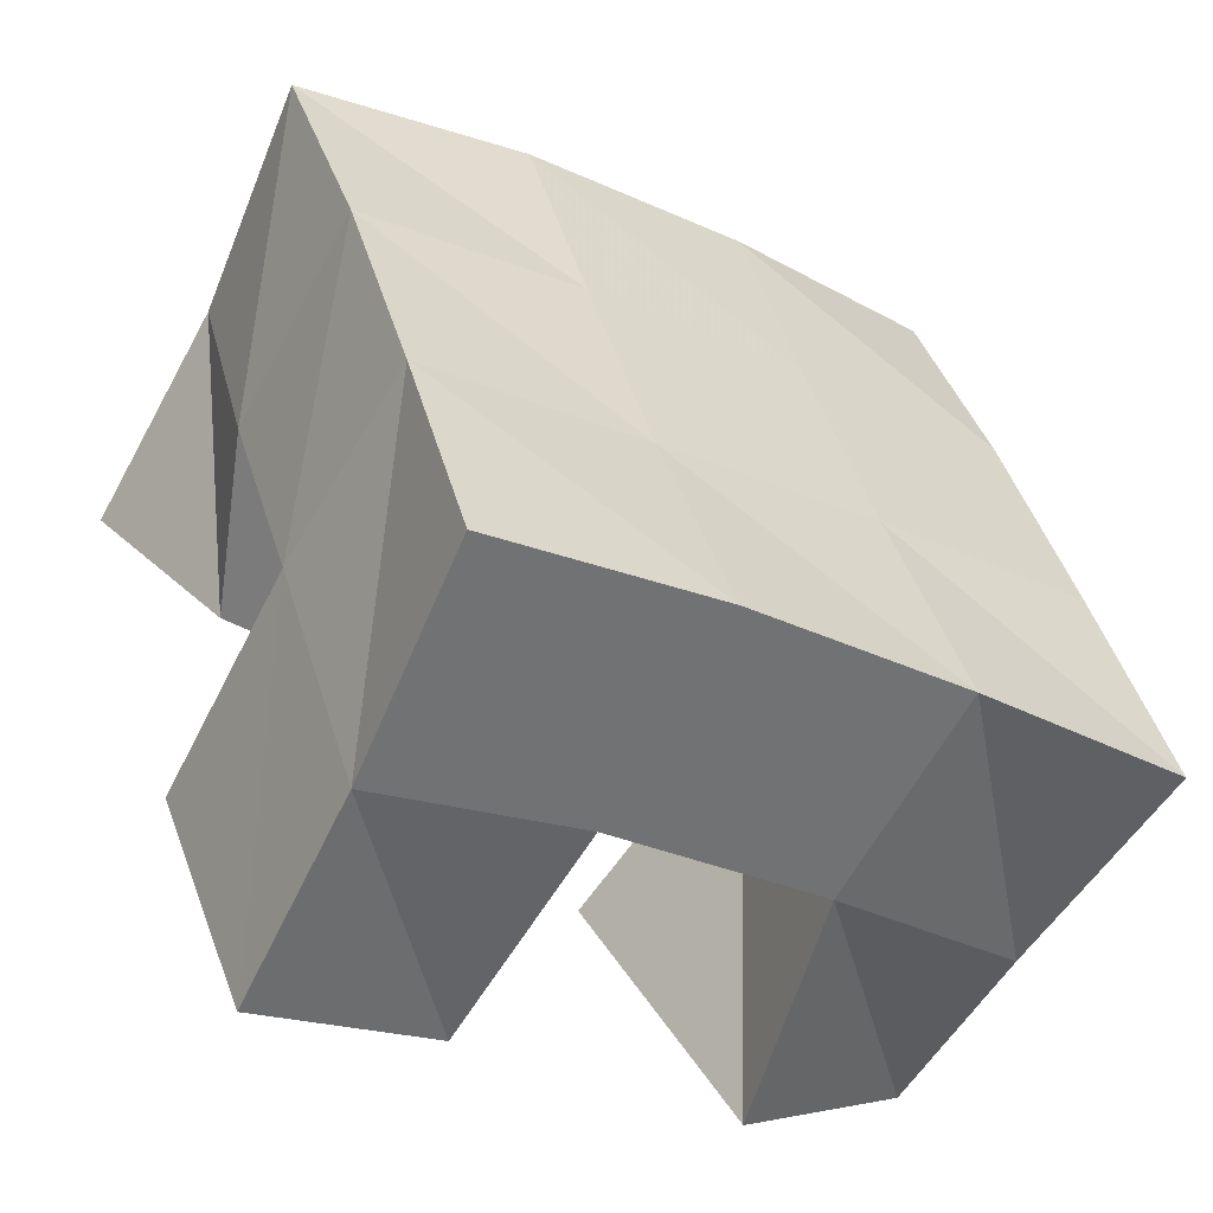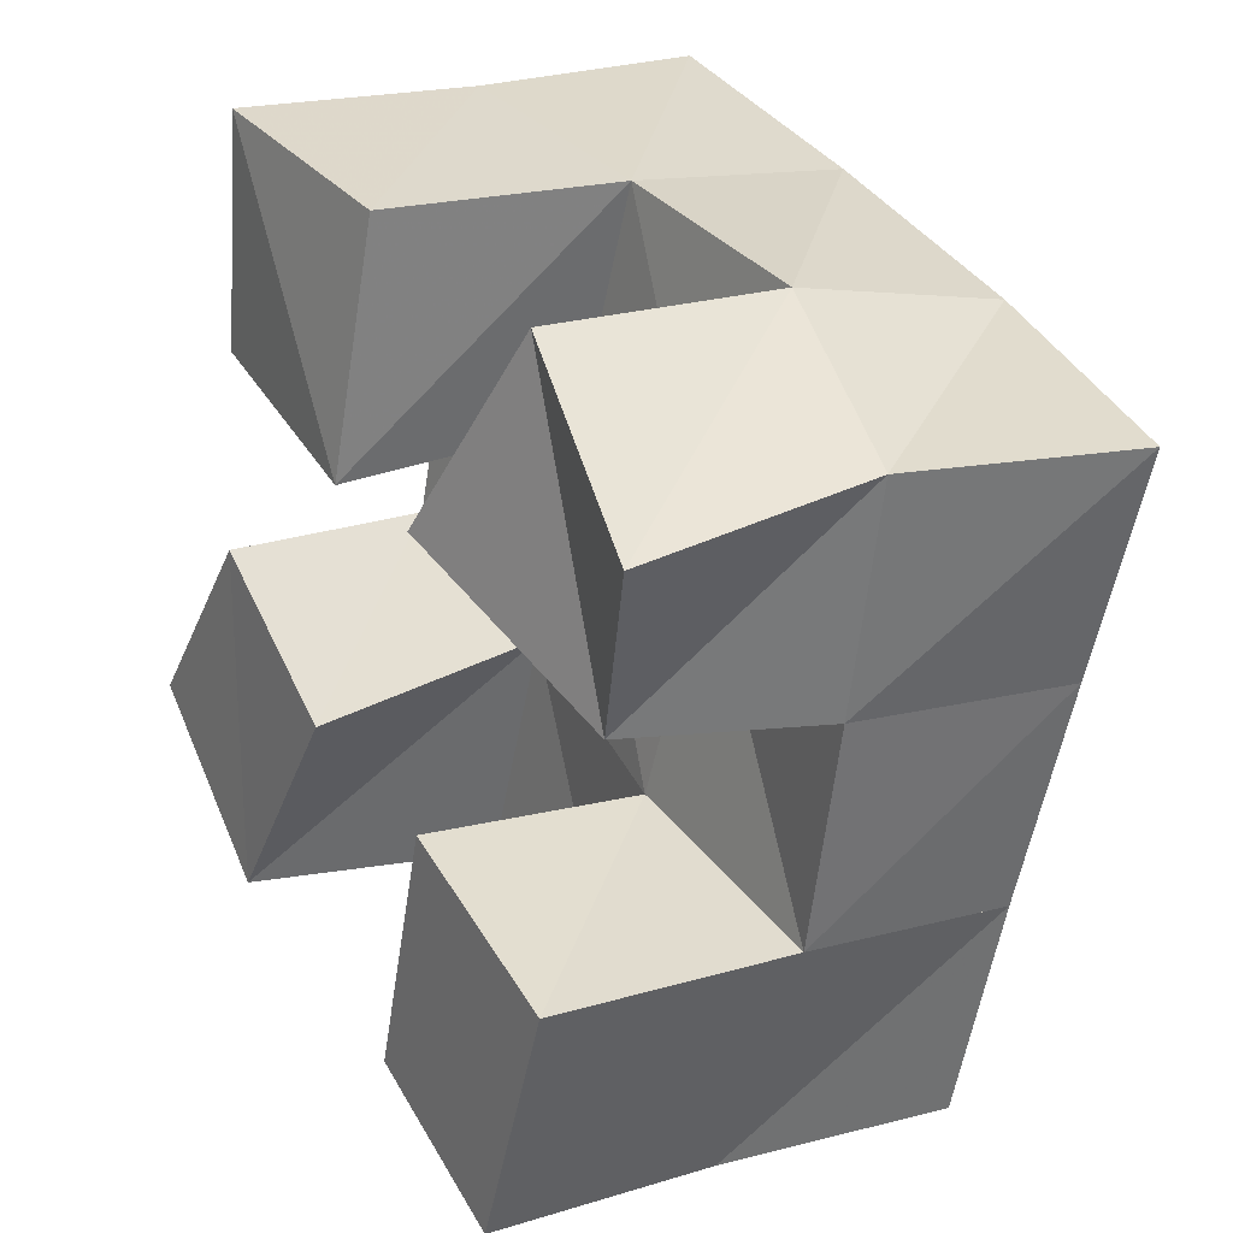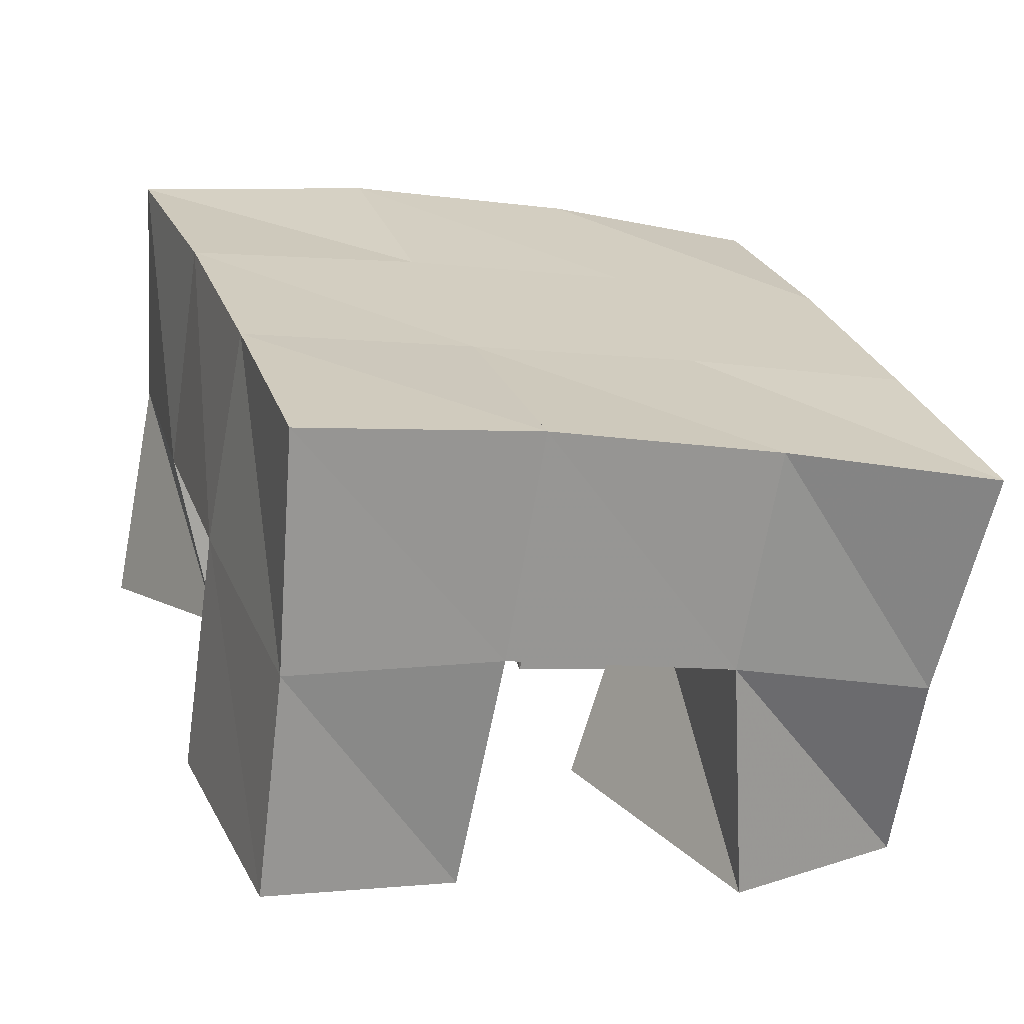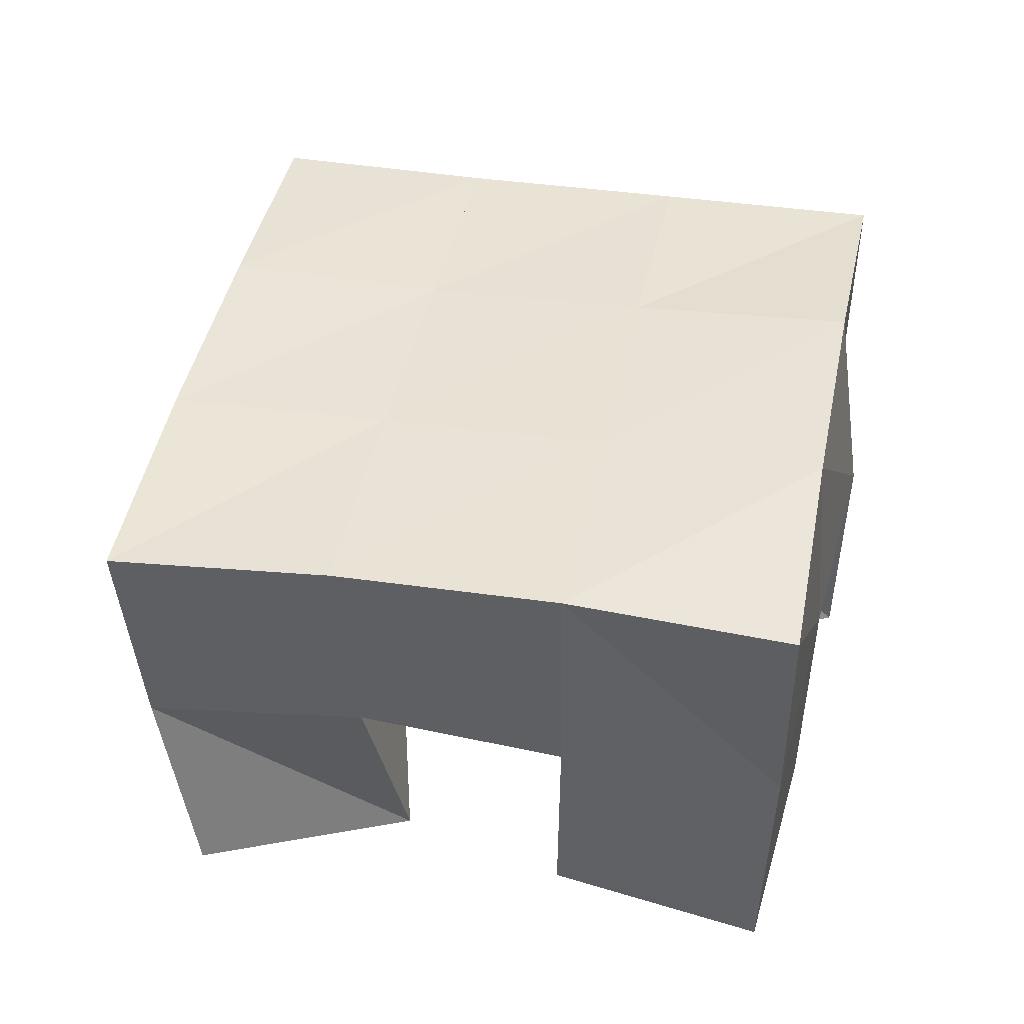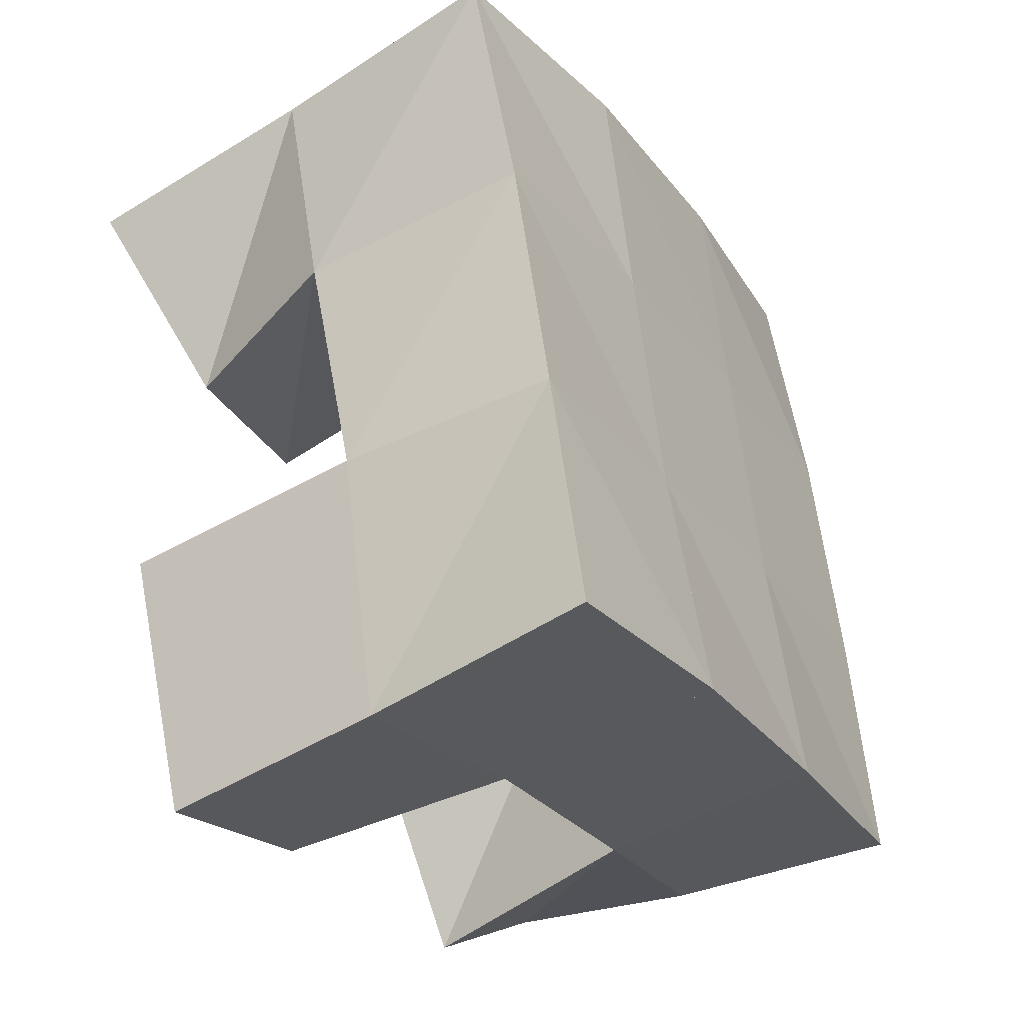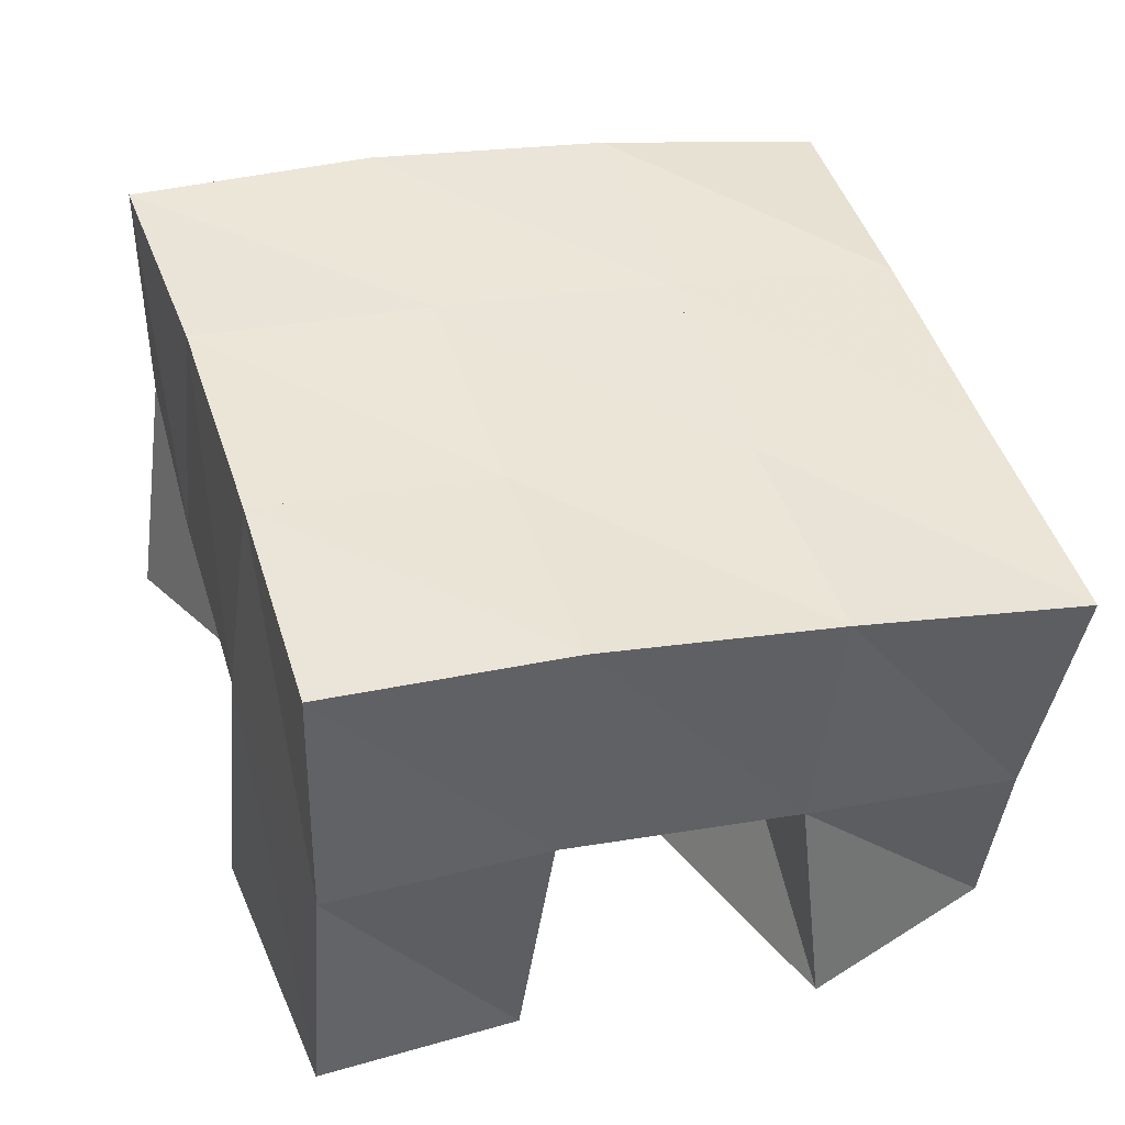
<metadata>
{"format":"obj","ext":"obj","renderer":"f3d","projection":"perspective","resolution":1024,"background":"white","views":[{"elev":-61.9,"azim":151.0,"up":"+Z"},{"elev":18.6,"azim":59.0,"up":"+Z"},{"elev":-68.9,"azim":170.2,"up":"+Z"},{"elev":43.1,"azim":-60.8,"up":"+Y"},{"elev":-46.8,"azim":120.7,"up":"+Z"},{"elev":-48.8,"azim":173.4,"up":"+Z"}]}
</metadata>
<code>
v 0.4835 0.1 0.1361
v 0.4862 0.145 0.1247
v 0.5203 0.1 0.1048
v 0.5315 0.1511 0.1046
v 0.5173 0.1004 0.1749
v 0.5039 0.15 0.1717
v 0.5556 0.1 0.15
v 0.5487 0.1523 0.1563
v 0.5959 0.1 0.1993
v 0.6092 0.1535 0.1892
v 0.642 0.1122 0.1735
v 0.6565 0.1504 0.1736
v 0.6249 0.1086 0.2402
v 0.6255 0.1593 0.2412
v 0.6684 0.1 0.212
v 0.6683 0.1492 0.22
v 0.5193 0.1018 0.2152
v 0.5136 0.1529 0.2185
v 0.5675 0.1 0.2006
v 0.564 0.1528 0.204
v 0.5284 0.1 0.2634
v 0.5319 0.1499 0.2641
v 0.5772 0.1037 0.252
v 0.5788 0.1556 0.2526
v 0.581 0.1 0.09093
v 0.5796 0.1518 0.08931
v 0.6202 0.1 0.07351
v 0.6228 0.1477 0.075
v 0.5966 0.1 0.1427
v 0.5955 0.1487 0.1401
v 0.641 0.1 0.1252
v 0.6429 0.1526 0.1256
v 0.4824 0.1949 0.1222
v 0.5311 0.1984 0.1066
v 0.499 0.1988 0.1691
v 0.5469 0.2 0.1537
v 0.514 0.201 0.2175
v 0.562 0.2024 0.2022
v 0.5279 0.2003 0.2658
v 0.5757 0.2048 0.2498
v 0.5797 0.1999 0.09146
v 0.5947 0.1998 0.1386
v 0.61 0.2023 0.1868
v 0.6254 0.2054 0.2338
v 0.6281 0.1979 0.07573
v 0.6423 0.199 0.1236
v 0.6577 0.2004 0.1719
v 0.6745 0.2003 0.2188
f 1 2 4
f 3 1 4
f 2 6 8
f 4 2 8
f 6 5 7
f 8 6 7
f 5 1 3
f 7 5 3
f 8 7 3
f 4 8 3
f 2 1 5
f 6 2 5
f 9 10 12
f 11 9 12
f 10 14 16
f 12 10 16
f 14 13 15
f 16 14 15
f 13 9 11
f 15 13 11
f 16 15 11
f 12 16 11
f 10 9 13
f 14 10 13
f 17 18 20
f 19 17 20
f 18 22 24
f 20 18 24
f 22 21 23
f 24 22 23
f 21 17 19
f 23 21 19
f 24 23 19
f 20 24 19
f 18 17 21
f 22 18 21
f 25 26 28
f 27 25 28
f 26 30 32
f 28 26 32
f 30 29 31
f 32 30 31
f 29 25 27
f 31 29 27
f 32 31 27
f 28 32 27
f 26 25 29
f 30 26 29
f 2 33 34
f 4 2 34
f 33 35 36
f 34 33 36
f 35 6 8
f 36 35 8
f 6 2 4
f 8 6 4
f 36 8 4
f 34 36 4
f 33 2 6
f 35 33 6
f 6 35 36
f 8 6 36
f 35 37 38
f 36 35 38
f 37 18 20
f 38 37 20
f 18 6 8
f 20 18 8
f 38 20 8
f 36 38 8
f 35 6 18
f 37 35 18
f 18 37 38
f 20 18 38
f 37 39 40
f 38 37 40
f 39 22 24
f 40 39 24
f 22 18 20
f 24 22 20
f 40 24 20
f 38 40 20
f 37 18 22
f 39 37 22
f 4 34 41
f 26 4 41
f 34 36 42
f 41 34 42
f 36 8 30
f 42 36 30
f 8 4 26
f 30 8 26
f 42 30 26
f 41 42 26
f 34 4 8
f 36 34 8
f 8 36 42
f 30 8 42
f 36 38 43
f 42 36 43
f 38 20 10
f 43 38 10
f 20 8 30
f 10 20 30
f 43 10 30
f 42 43 30
f 36 8 20
f 38 36 20
f 20 38 43
f 10 20 43
f 38 40 44
f 43 38 44
f 40 24 14
f 44 40 14
f 24 20 10
f 14 24 10
f 44 14 10
f 43 44 10
f 38 20 24
f 40 38 24
f 26 41 45
f 28 26 45
f 41 42 46
f 45 41 46
f 42 30 32
f 46 42 32
f 30 26 28
f 32 30 28
f 46 32 28
f 45 46 28
f 41 26 30
f 42 41 30
f 30 42 46
f 32 30 46
f 42 43 47
f 46 42 47
f 43 10 12
f 47 43 12
f 10 30 32
f 12 10 32
f 47 12 32
f 46 47 32
f 42 30 10
f 43 42 10
f 10 43 47
f 12 10 47
f 43 44 48
f 47 43 48
f 44 14 16
f 48 44 16
f 14 10 12
f 16 14 12
f 48 16 12
f 47 48 12
f 43 10 14
f 44 43 14

</code>
